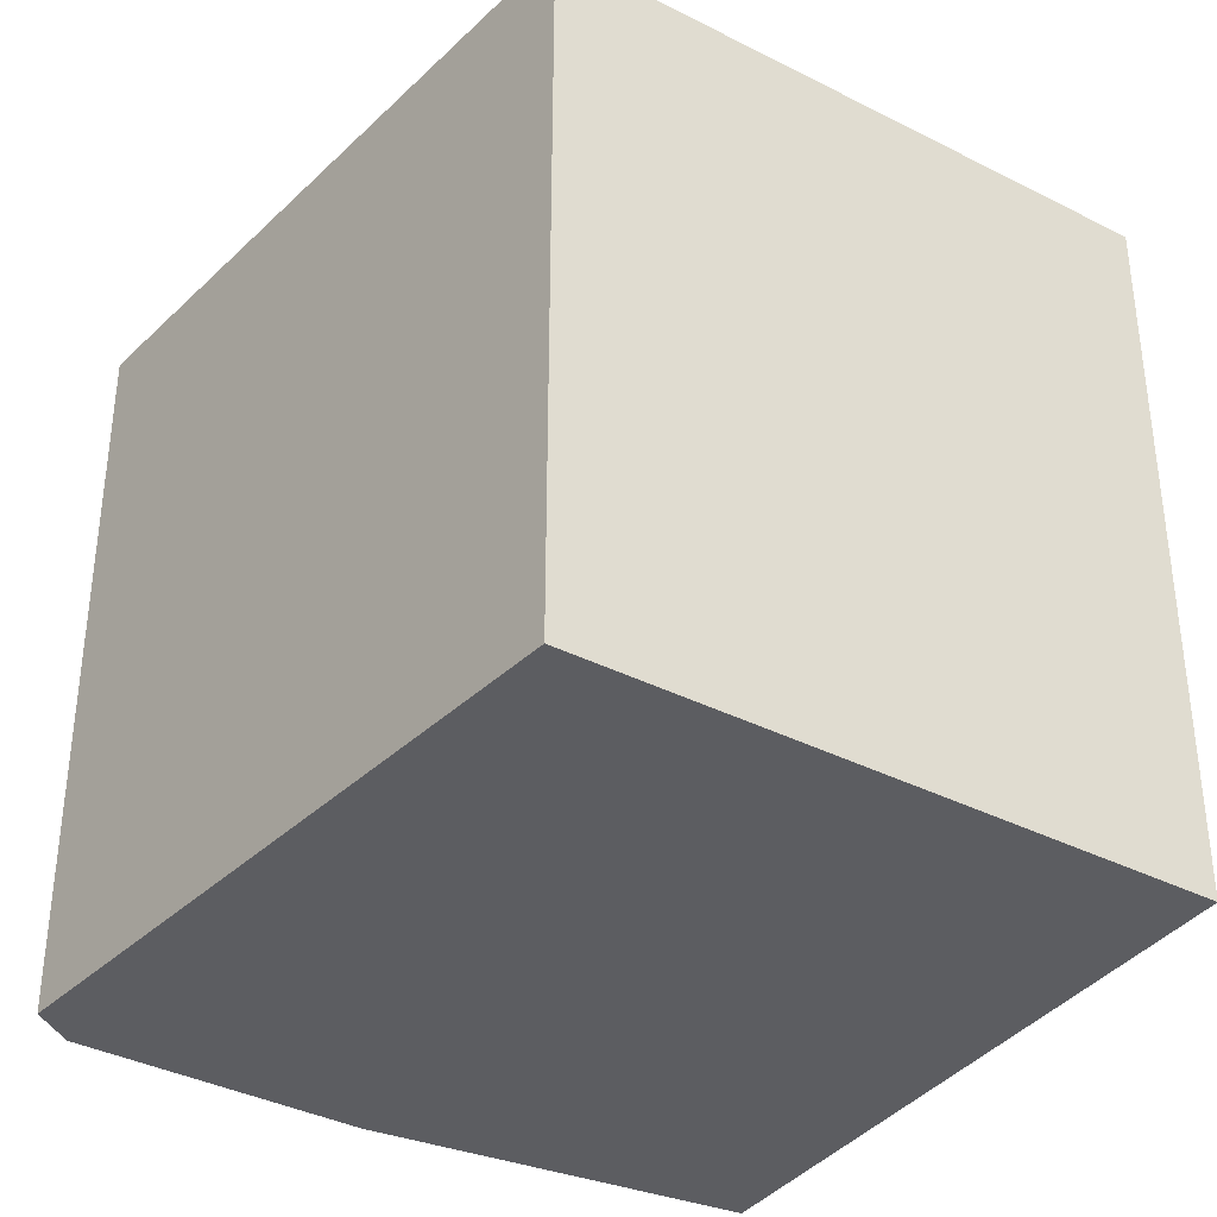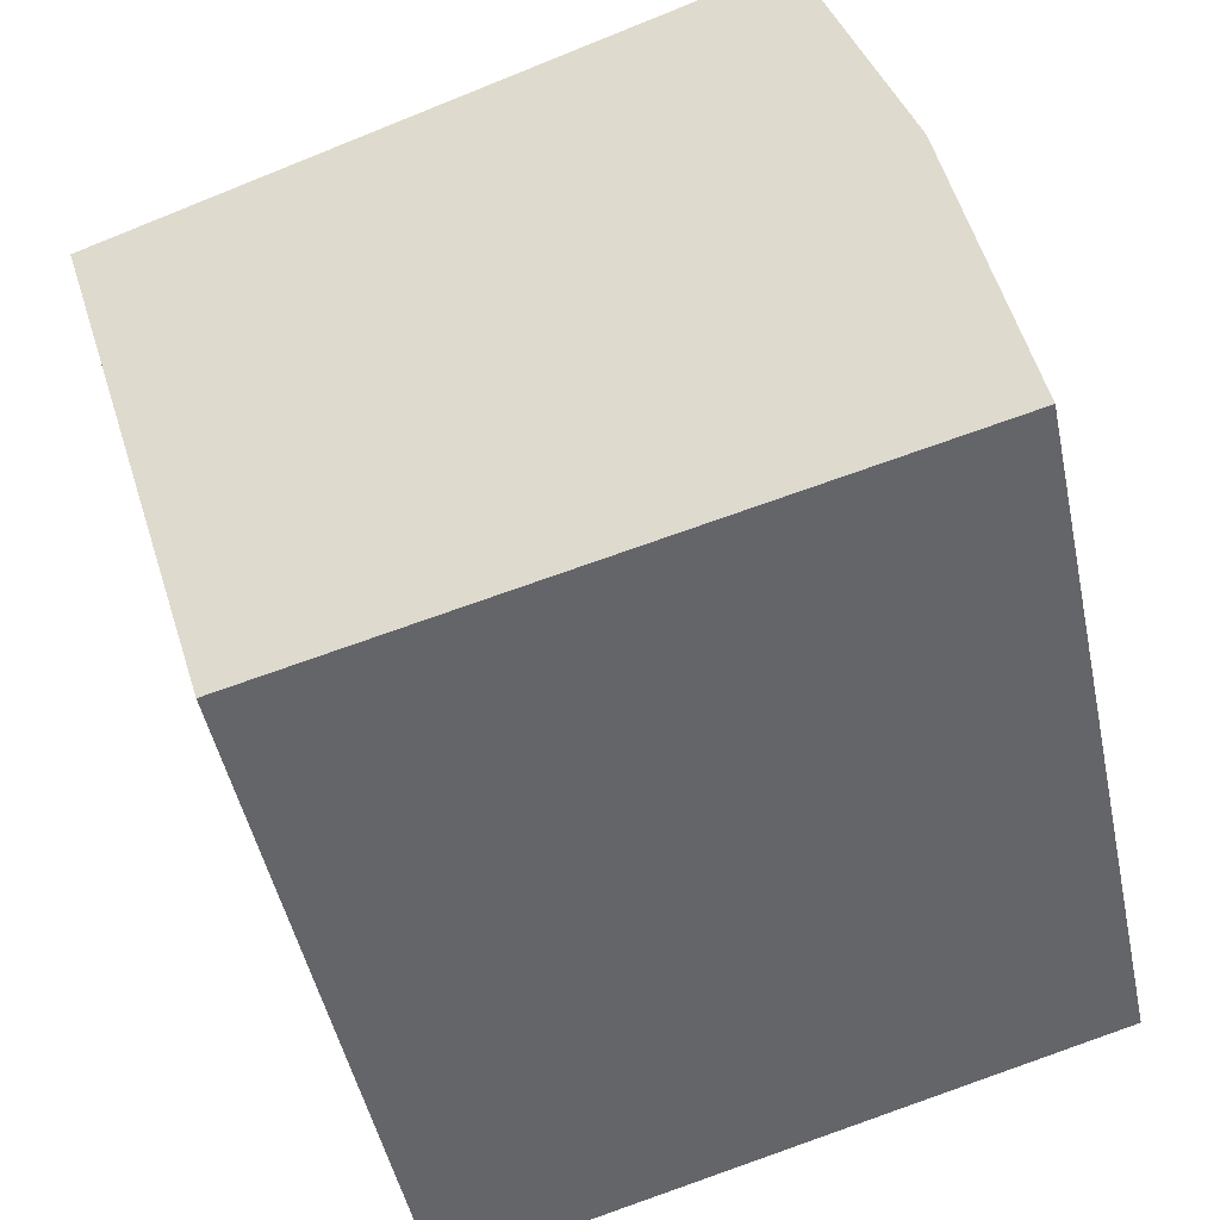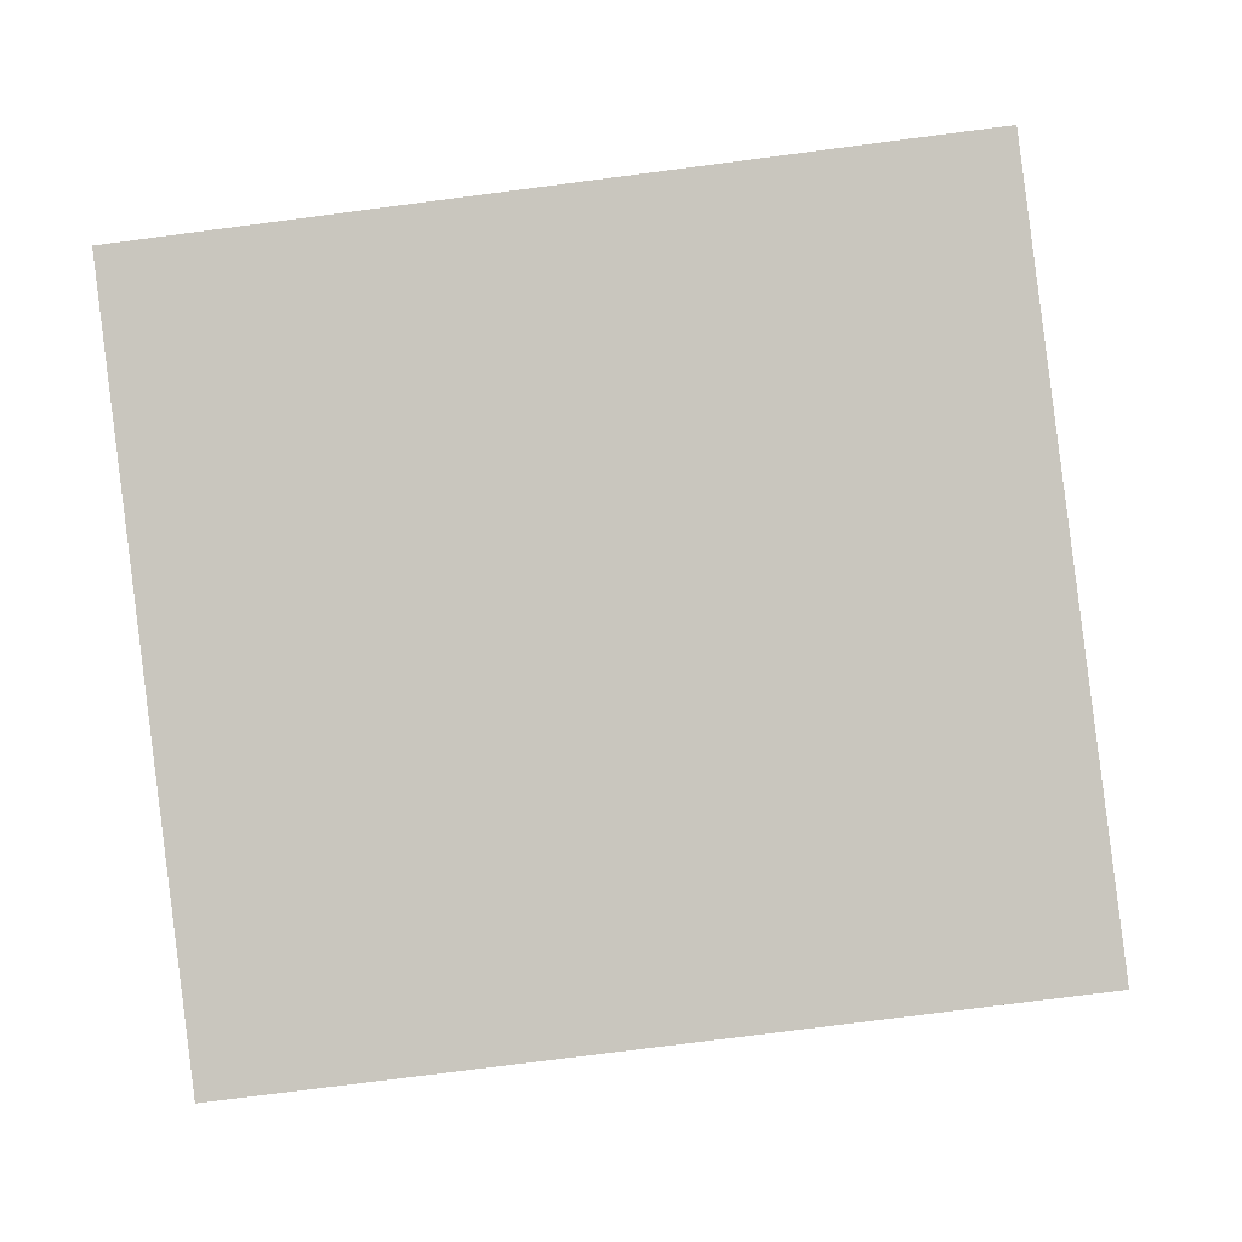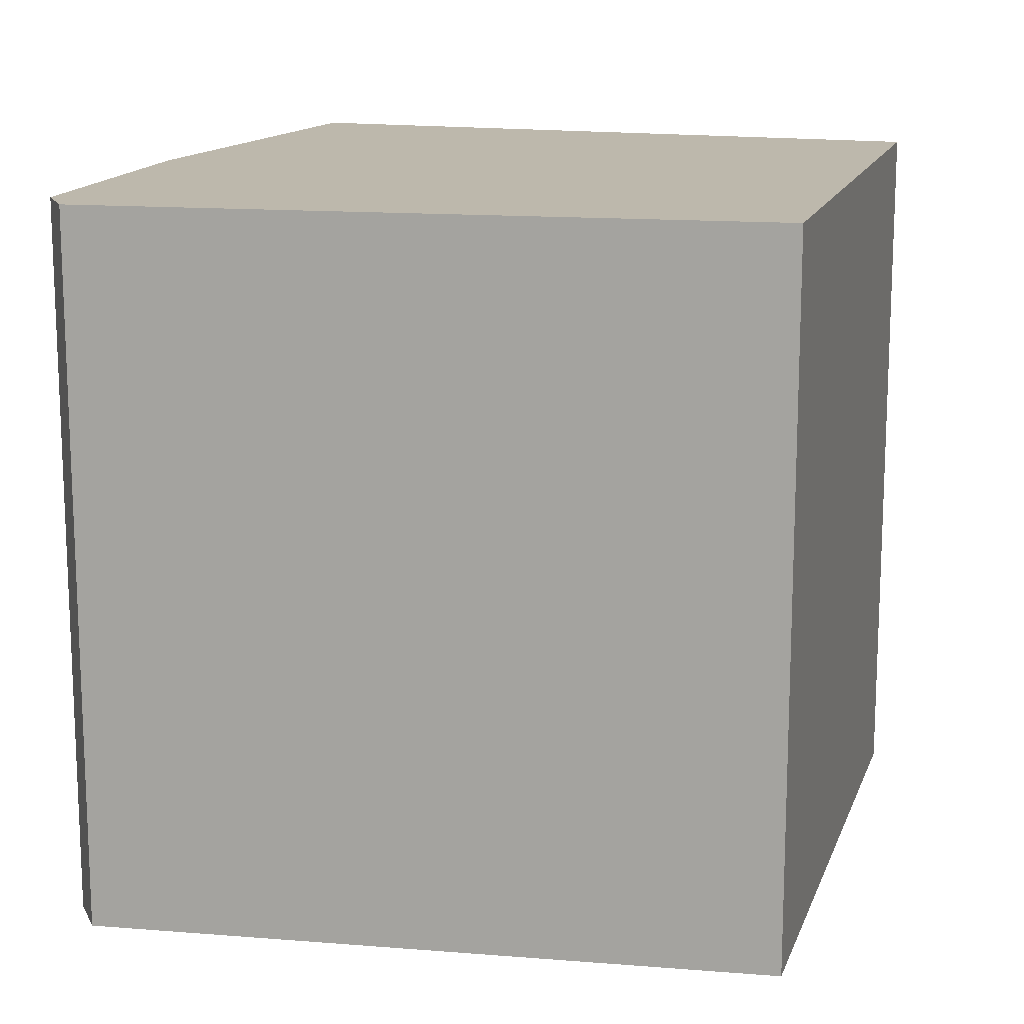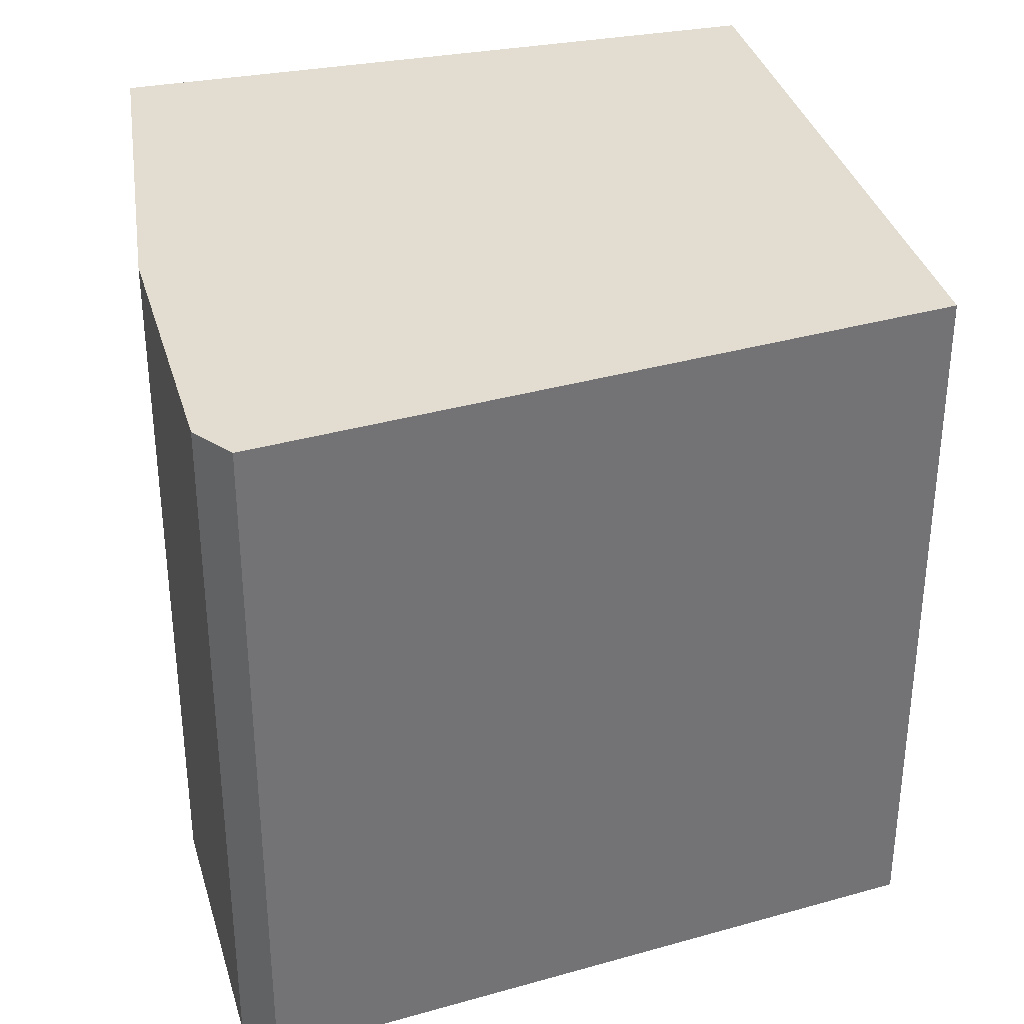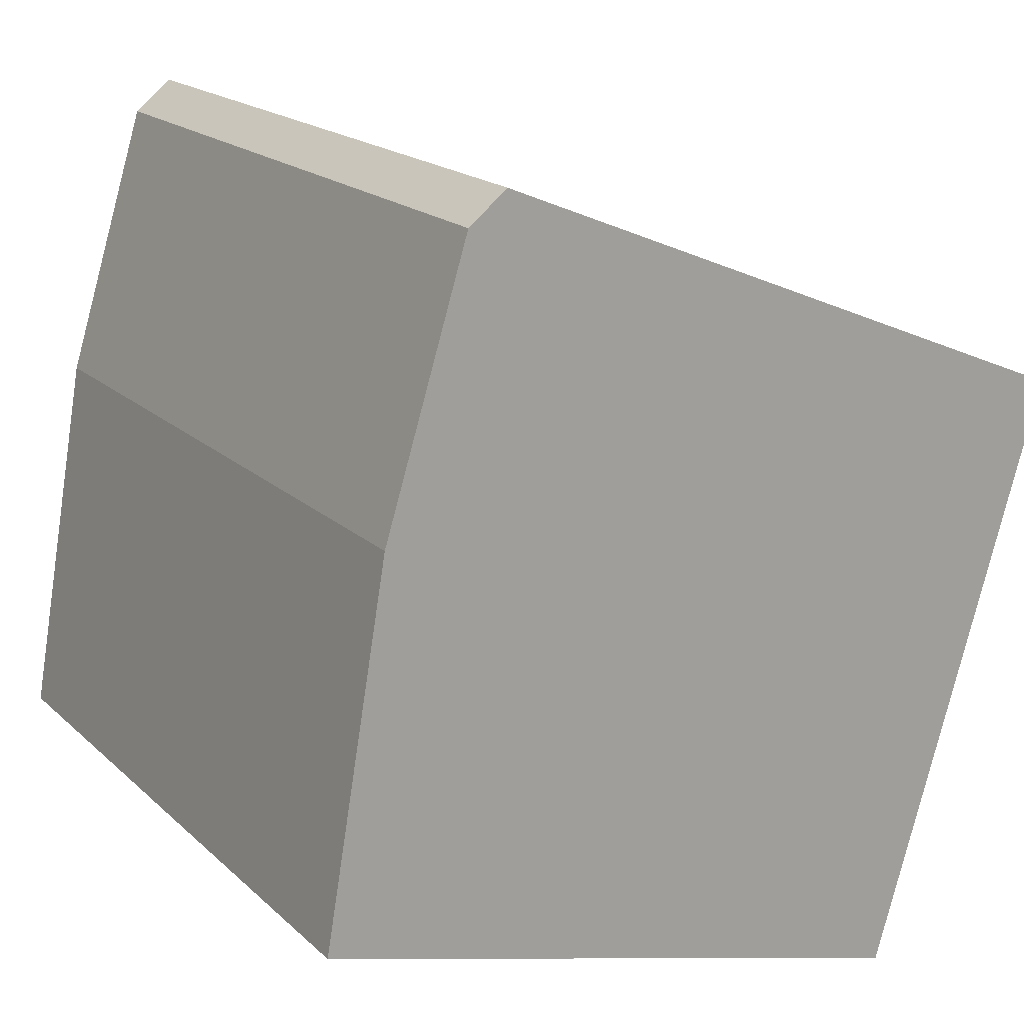
<metadata>
{"format":"obj","ext":"obj","renderer":"f3d","projection":"perspective","resolution":1024,"background":"white","views":[{"elev":-36.6,"azim":73.1,"up":"+Y"},{"elev":-47.9,"azim":-168.2,"up":"+Z"},{"elev":-76.3,"azim":-82.6,"up":"+Z"},{"elev":14.9,"azim":32.3,"up":"+Y"},{"elev":35.1,"azim":1.7,"up":"+Y"},{"elev":18.3,"azim":-31.0,"up":"+Z"}]}
</metadata>
<code>
v  0.171 1.873 0.99
v  1.673 1.873 -0.462
v  0 1.873 1.147e-16
v  2.142 1.873 1.112
v  0.395 1.873 1.711
v  0.497 1.873 1.792
v  0.395 -1.048e-16 1.711
v  0.497 -1.097e-16 1.792
v  2.142 -6.809e-17 1.112
v  1.673 2.829e-17 -0.462
v  0 0 0
v  0.171 -6.062e-17 0.99
g defaultobject
f 1 2 3
f 2 1 4
f 4 1 5
f 4 5 6
f 7 6 5
f 6 7 8
f 8 4 6
f 4 8 9
f 9 2 4
f 2 9 10
f 10 3 2
f 3 10 11
f 12 5 1
f 5 12 7
f 11 1 3
f 1 11 12
f 7 9 8
f 9 7 10
f 10 7 12
f 10 12 11

</code>
